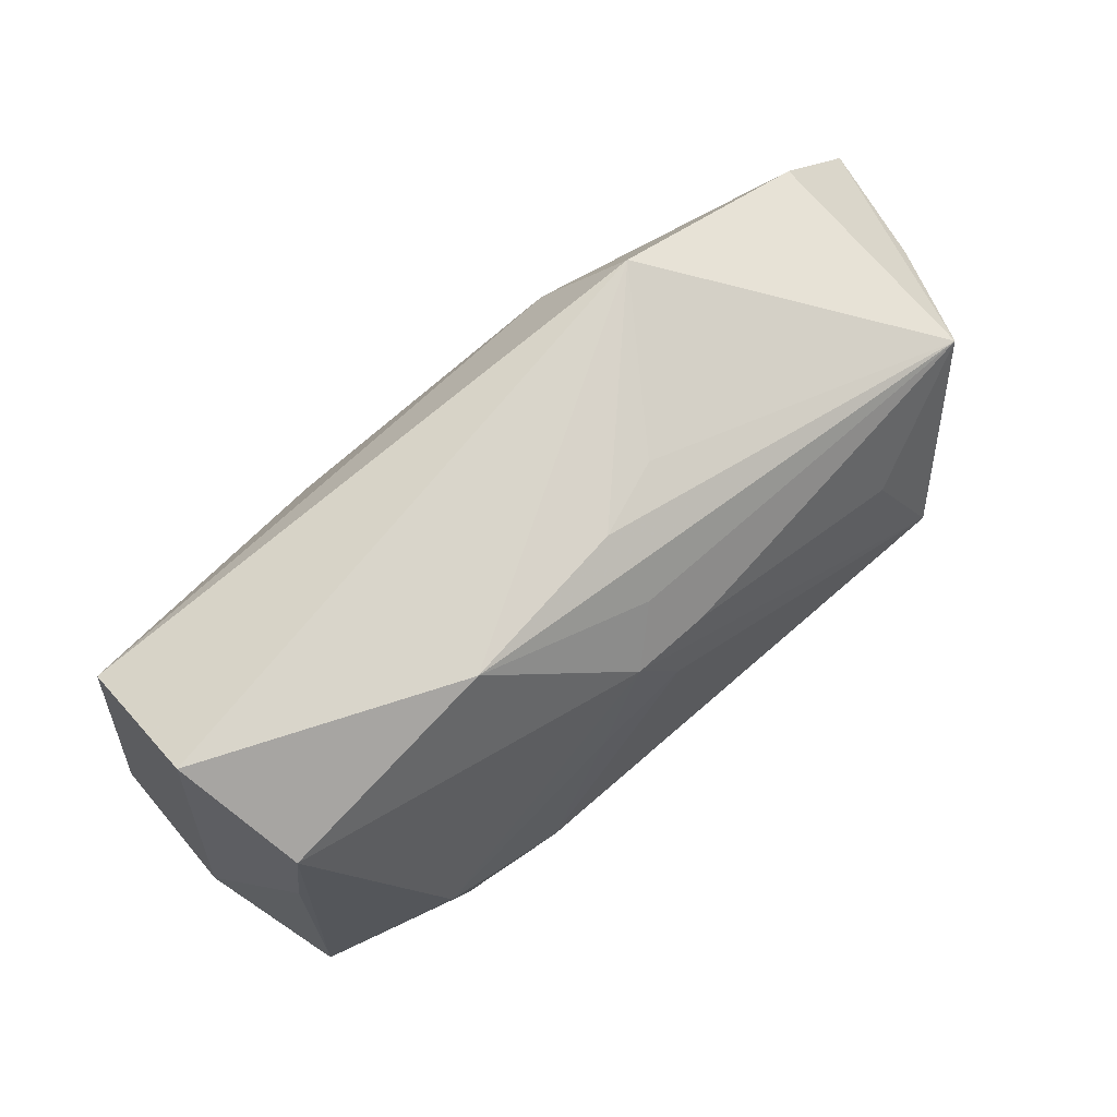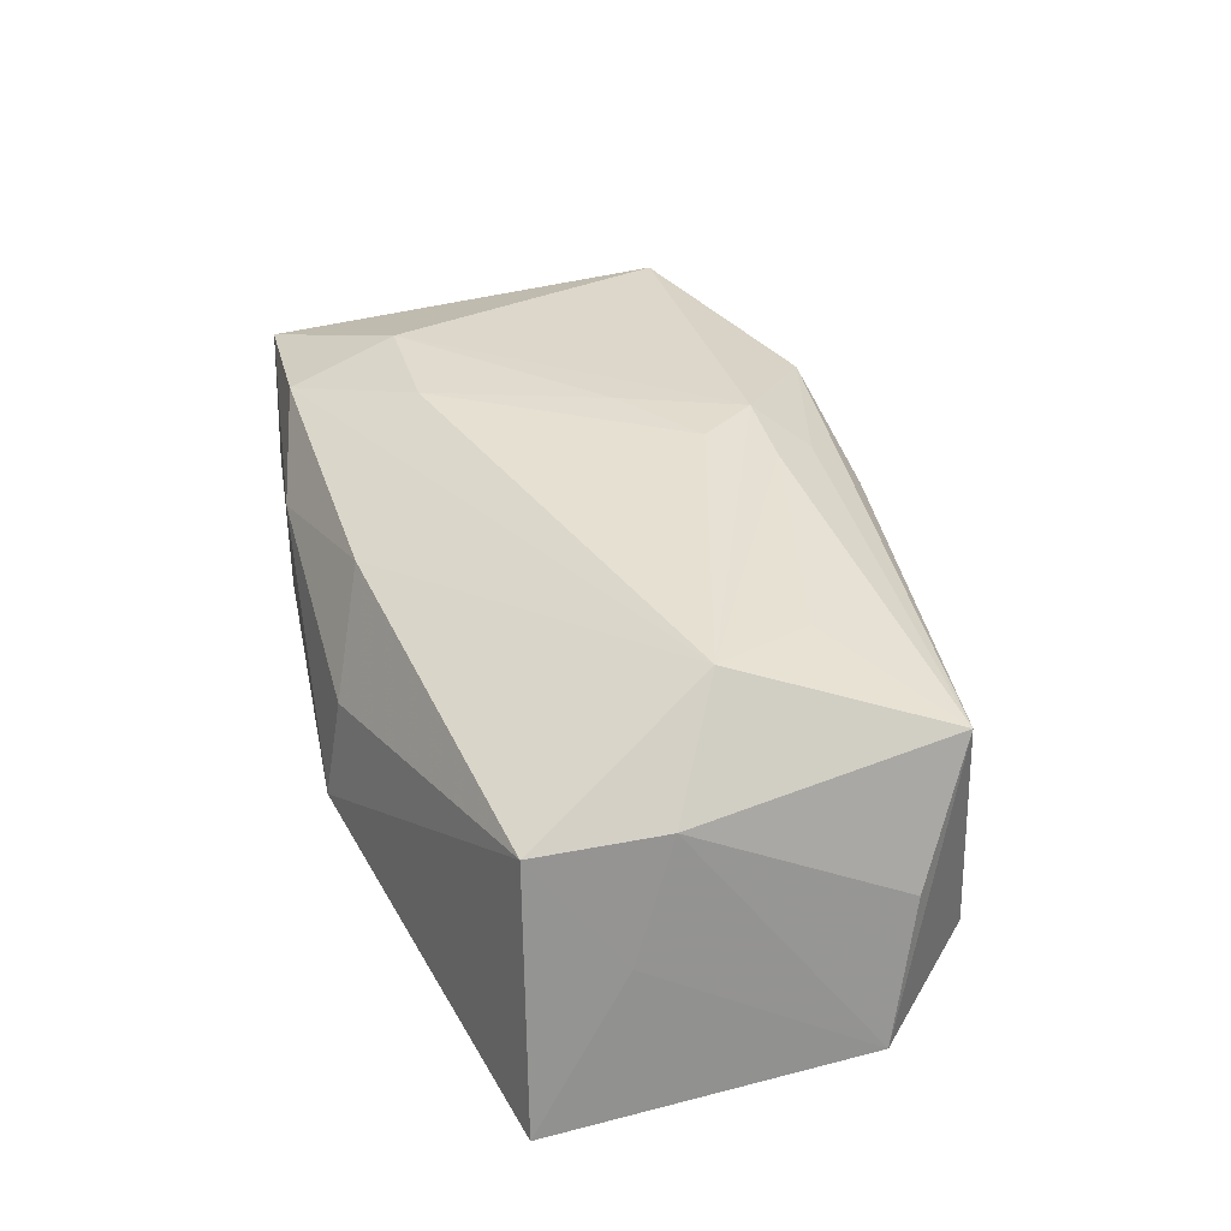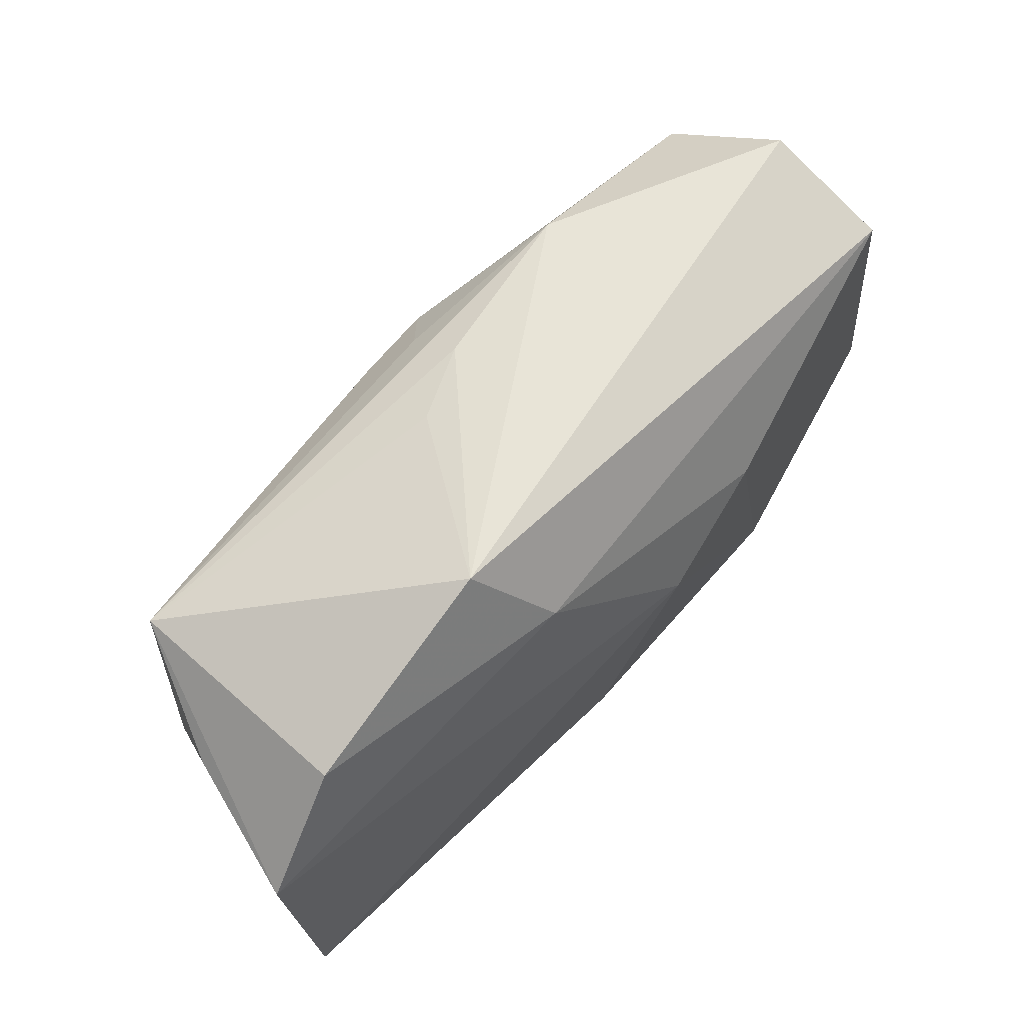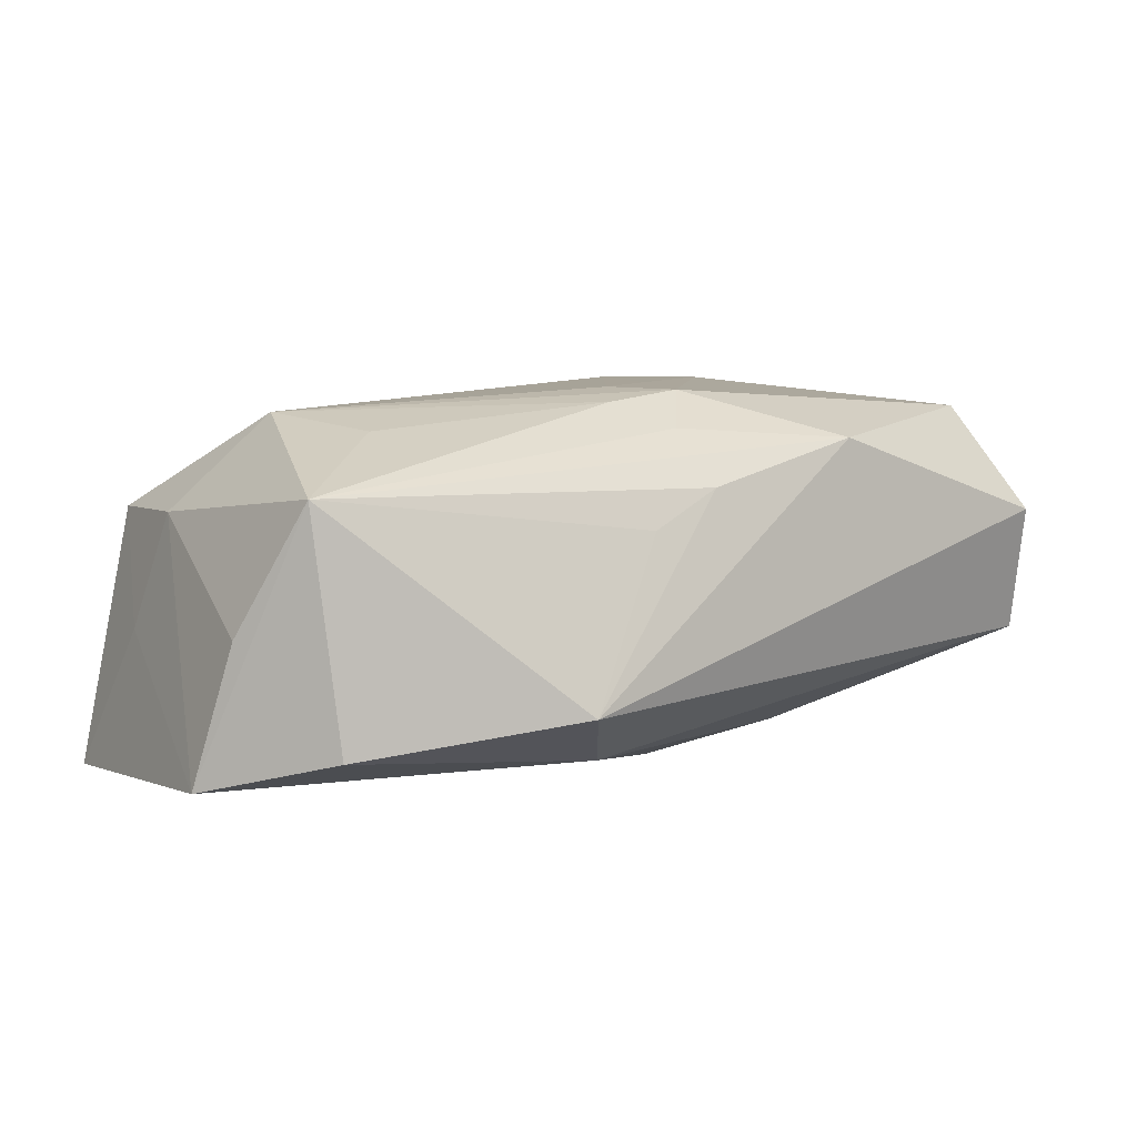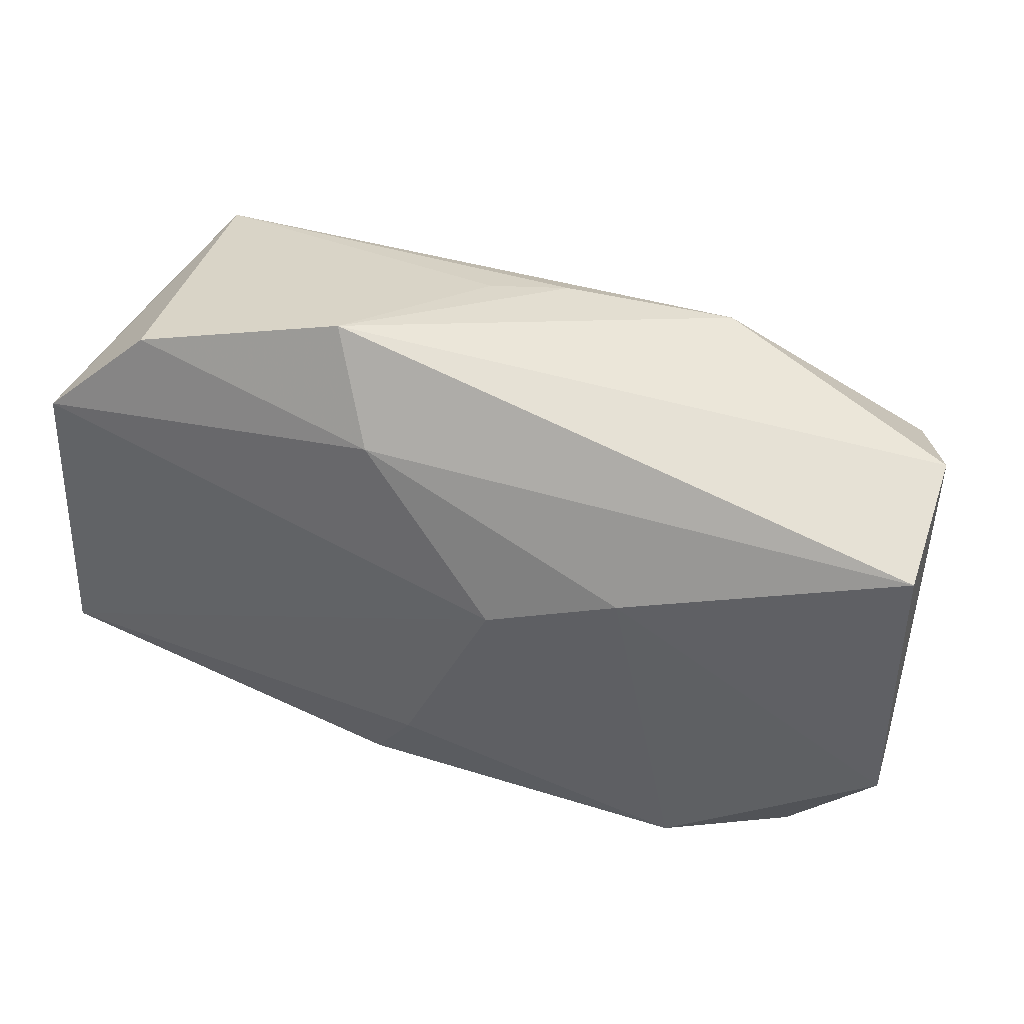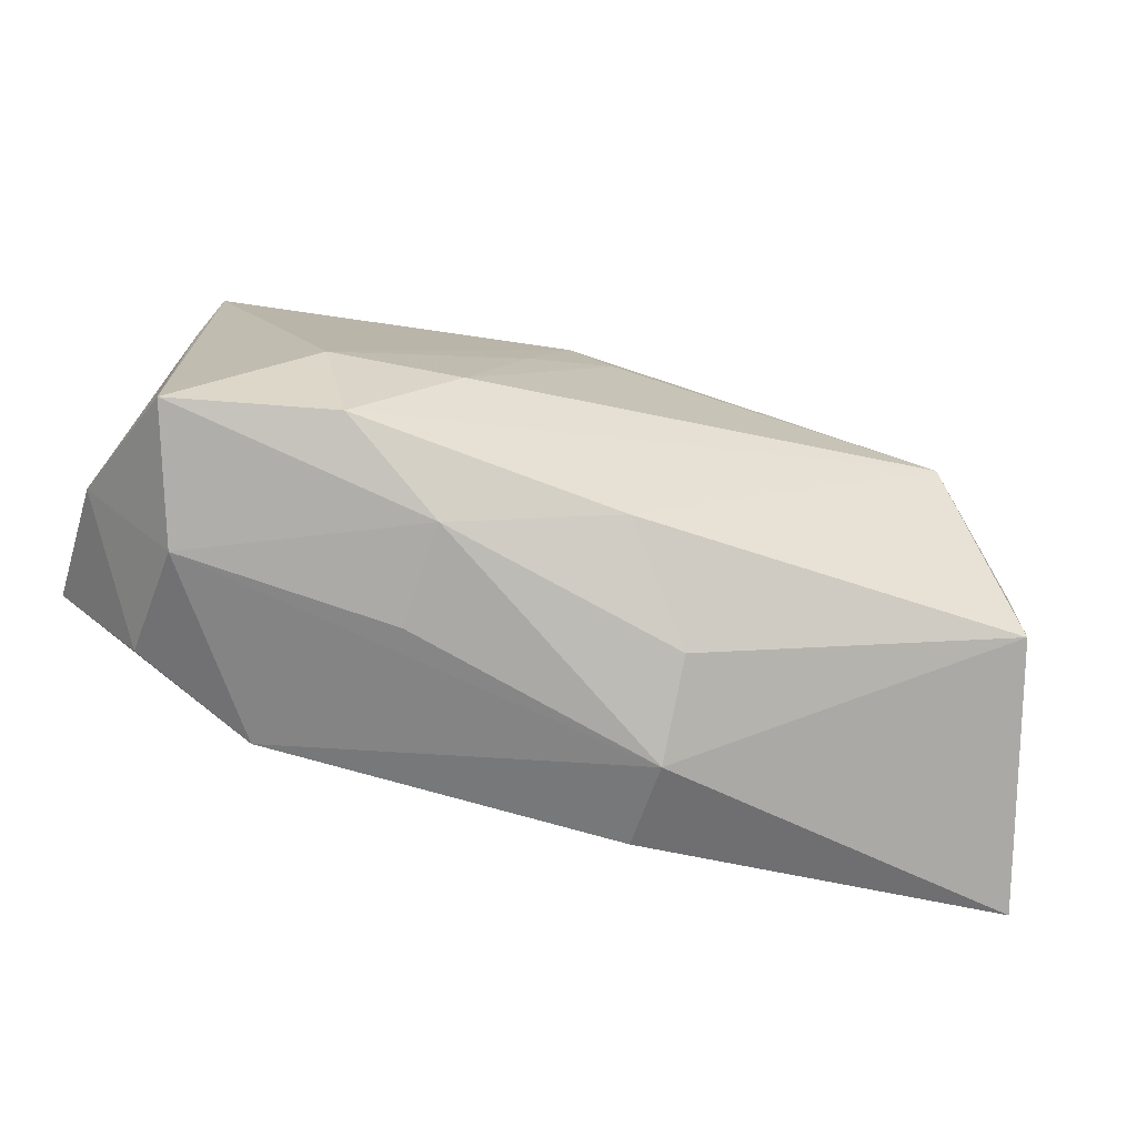
<metadata>
{"format":"obj","ext":"obj","renderer":"f3d","projection":"perspective","resolution":1024,"background":"white","views":[{"elev":65.0,"azim":-34.5,"up":"+Y"},{"elev":34.5,"azim":75.7,"up":"+Z"},{"elev":71.1,"azim":137.1,"up":"+Y"},{"elev":6.9,"azim":149.9,"up":"+Z"},{"elev":47.4,"azim":-155.5,"up":"+Y"},{"elev":-75.5,"azim":-12.1,"up":"+Y"}]}
</metadata>
<code>
v -0.03245 -0.01846 -0.008179
v 0.0359 -0.0146 0.006458
v -0.006897 0.002906 0.01711
v 0.01253 0.02737 -0.008083
v 0.003397 -0.01376 -0.01644
v 0.04031 0.01201 -0.01384
v 0.04031 -0.01534 -0.01644
v -0.03353 -0.02193 0.01265
v 0.03131 0.02091 -0.01084
v -0.02259 -0.01265 0.01691
v -0.001382 0.02291 0.009186
v -0.01241 -0.0241 -0.0003564
v -0.03812 0.01935 0.005426
v 0.02875 0.001233 0.01521
v -0.01579 0.02177 0.01281
v 0.03814 -0.007117 -0.003427
v 0.007745 0.01921 -0.01329
v -0.01134 -0.02417 0.008233
v -0.01983 -0.02223 0.01459
v 0.003355 0.01391 0.01598
v 0.002599 -0.02041 0.01091
v 0.004775 0.02349 0.005986
v -0.003401 0.01361 0.01687
v 0.00879 -0.02331 0.001956
v -0.005029 0.006216 -0.01644
v -0.03445 0.002252 0.01346
v -0.0401 -0.009217 -0.007822
v -0.02217 -0.01986 -0.01322
v 0.03622 -0.003475 0.006835
v -0.03067 -0.0226 0.001372
v -0.03406 0.01324 0.01481
v 0.02384 0.01 0.01386
v -0.0387 -0.01457 0.002729
v -0.03919 0.01626 -0.005931
v -0.000579 0.01811 0.01385
v 0.03326 0.01936 0.009482
v -0.01603 0.0102 -0.01357
v 0.03767 0.01458 -0.001628
v 0.008837 -0.02478 -0.006779
v -0.01176 -0.01249 0.01711
v 0.008082 -0.02226 -0.01429
v 0.0005222 0.008581 0.01703
f 27 13 34
f 25 6 7
f 33 13 27
f 33 31 13
f 30 28 39
f 8 33 30
f 27 34 37
f 25 28 37
f 37 28 27
f 39 28 41
f 41 7 39
f 5 28 25
f 25 7 5
f 5 41 28
f 7 41 5
f 6 36 38
f 8 30 18
f 42 40 14
f 13 31 15
f 8 31 26
f 26 33 8
f 31 33 26
f 1 33 27
f 1 30 33
f 27 28 1
f 28 30 1
f 6 38 29
f 29 36 14
f 29 38 36
f 13 15 4
f 4 34 13
f 10 31 8
f 8 18 19
f 19 18 21
f 19 10 8
f 40 10 19
f 19 21 14
f 14 40 19
f 12 30 39
f 39 18 12
f 12 18 30
f 21 18 24
f 24 18 39
f 14 36 32
f 36 15 35
f 23 15 31
f 31 10 23
f 23 35 15
f 23 42 14
f 16 7 6
f 6 29 16
f 7 16 2
f 2 16 29
f 2 29 14
f 39 7 2
f 2 24 39
f 21 24 2
f 14 21 2
f 9 36 6
f 9 4 36
f 11 15 36
f 11 4 15
f 40 42 3
f 3 10 40
f 42 23 3
f 3 23 10
f 36 35 20
f 35 23 20
f 20 32 36
f 14 32 20
f 20 23 14
f 4 9 17
f 25 37 17
f 17 6 25
f 17 9 6
f 17 37 34
f 34 4 17
f 36 4 22
f 22 11 36
f 4 11 22

</code>
